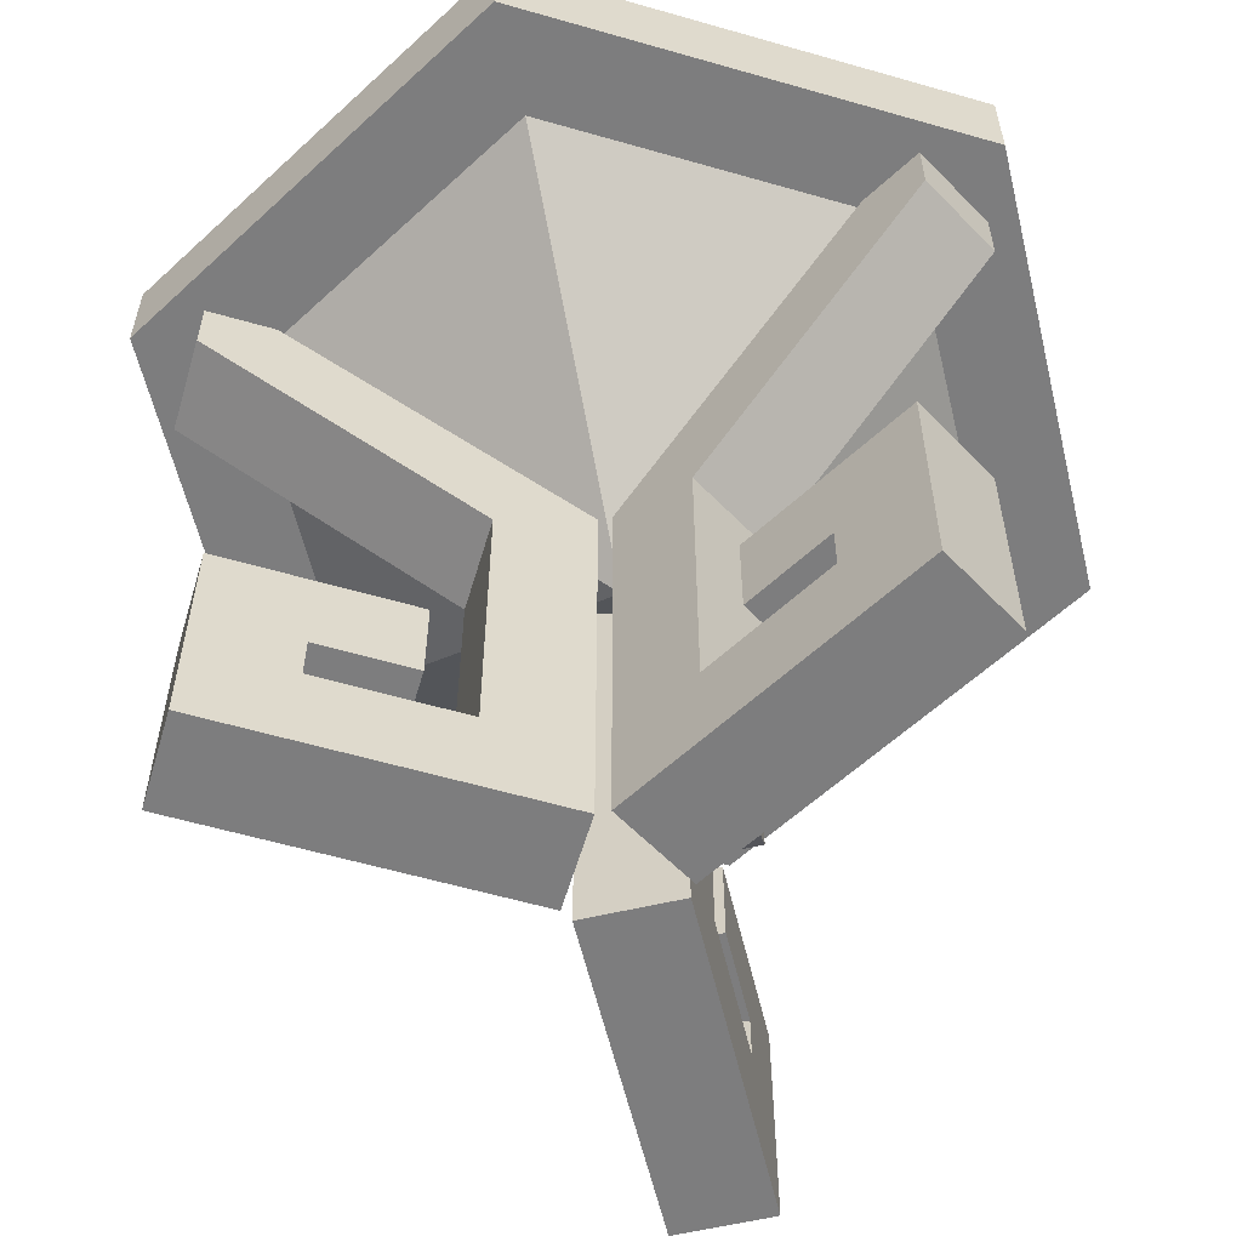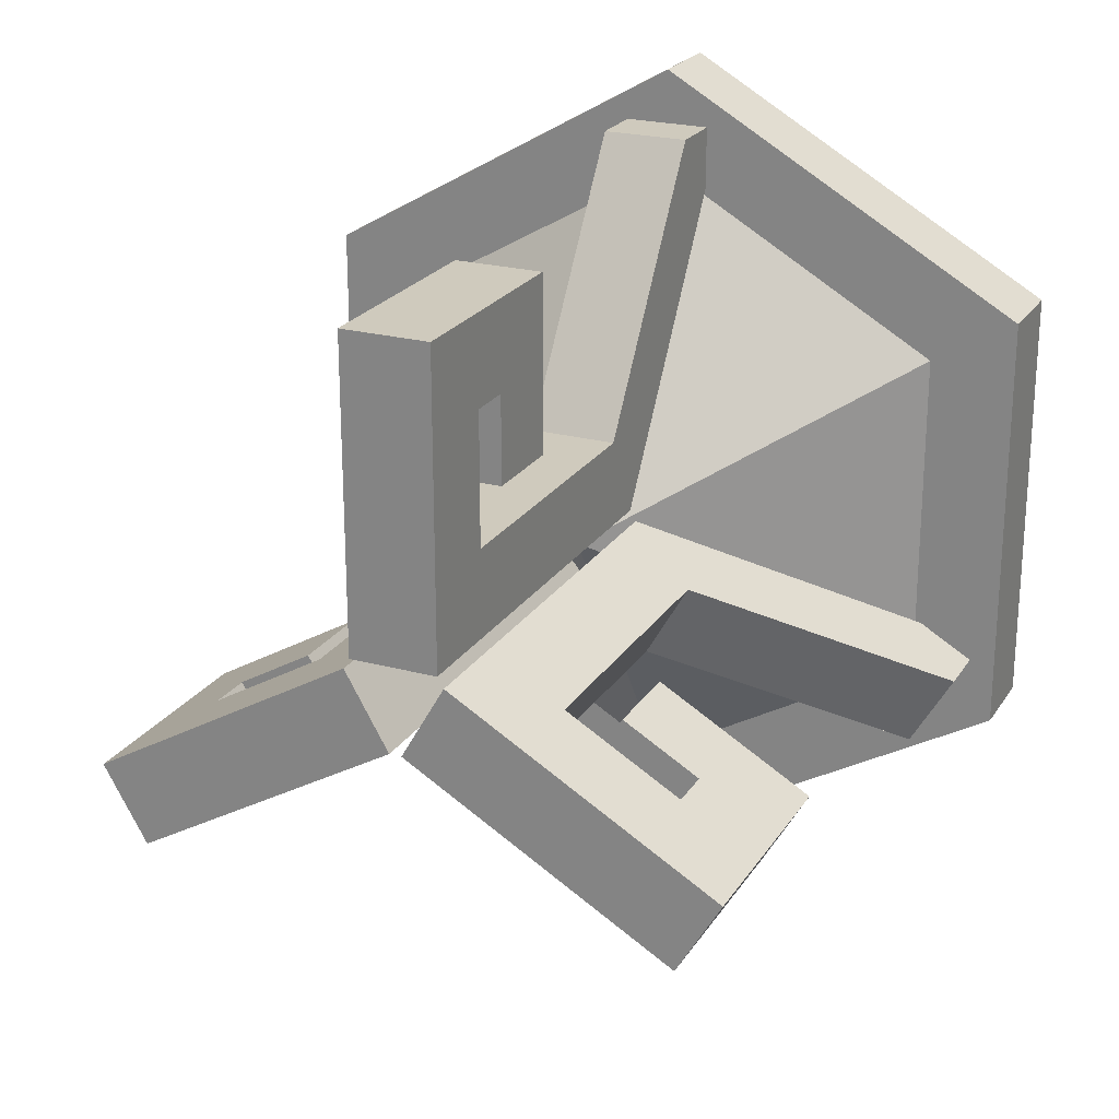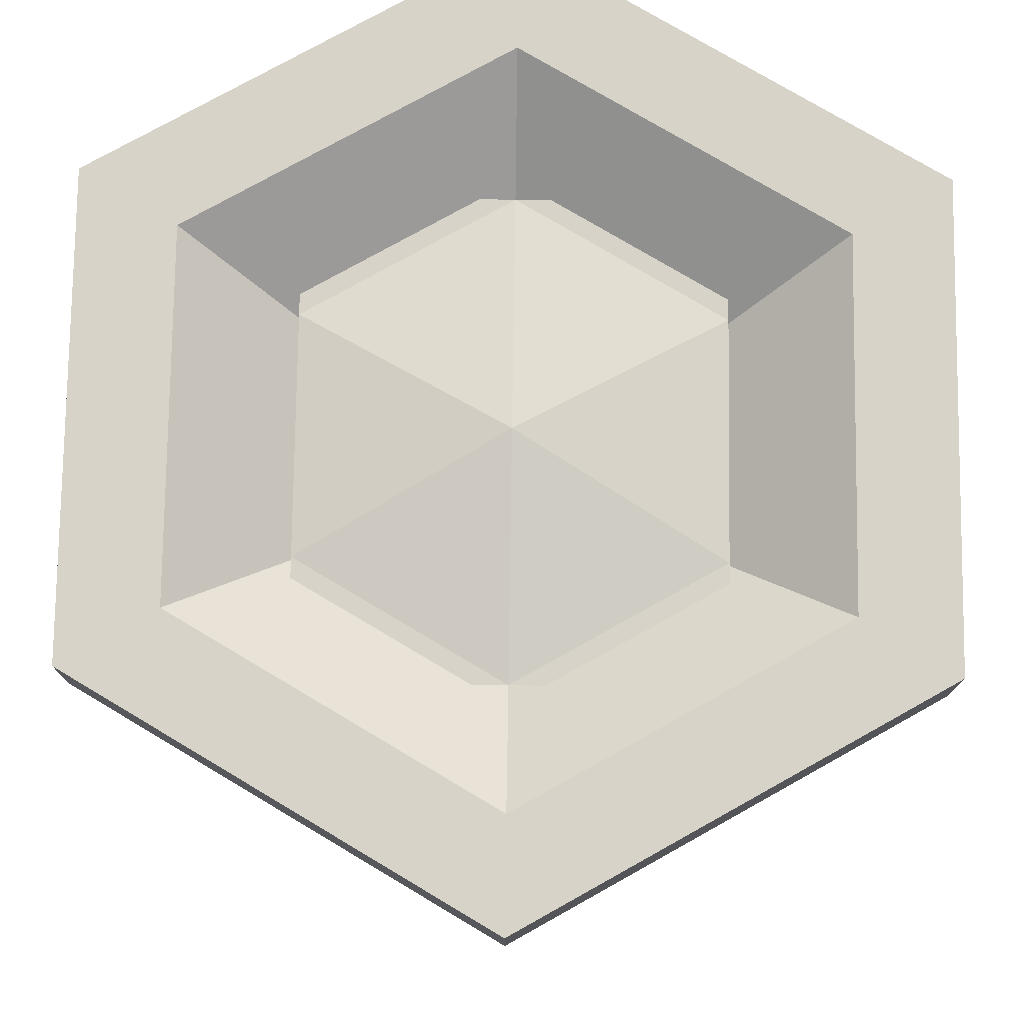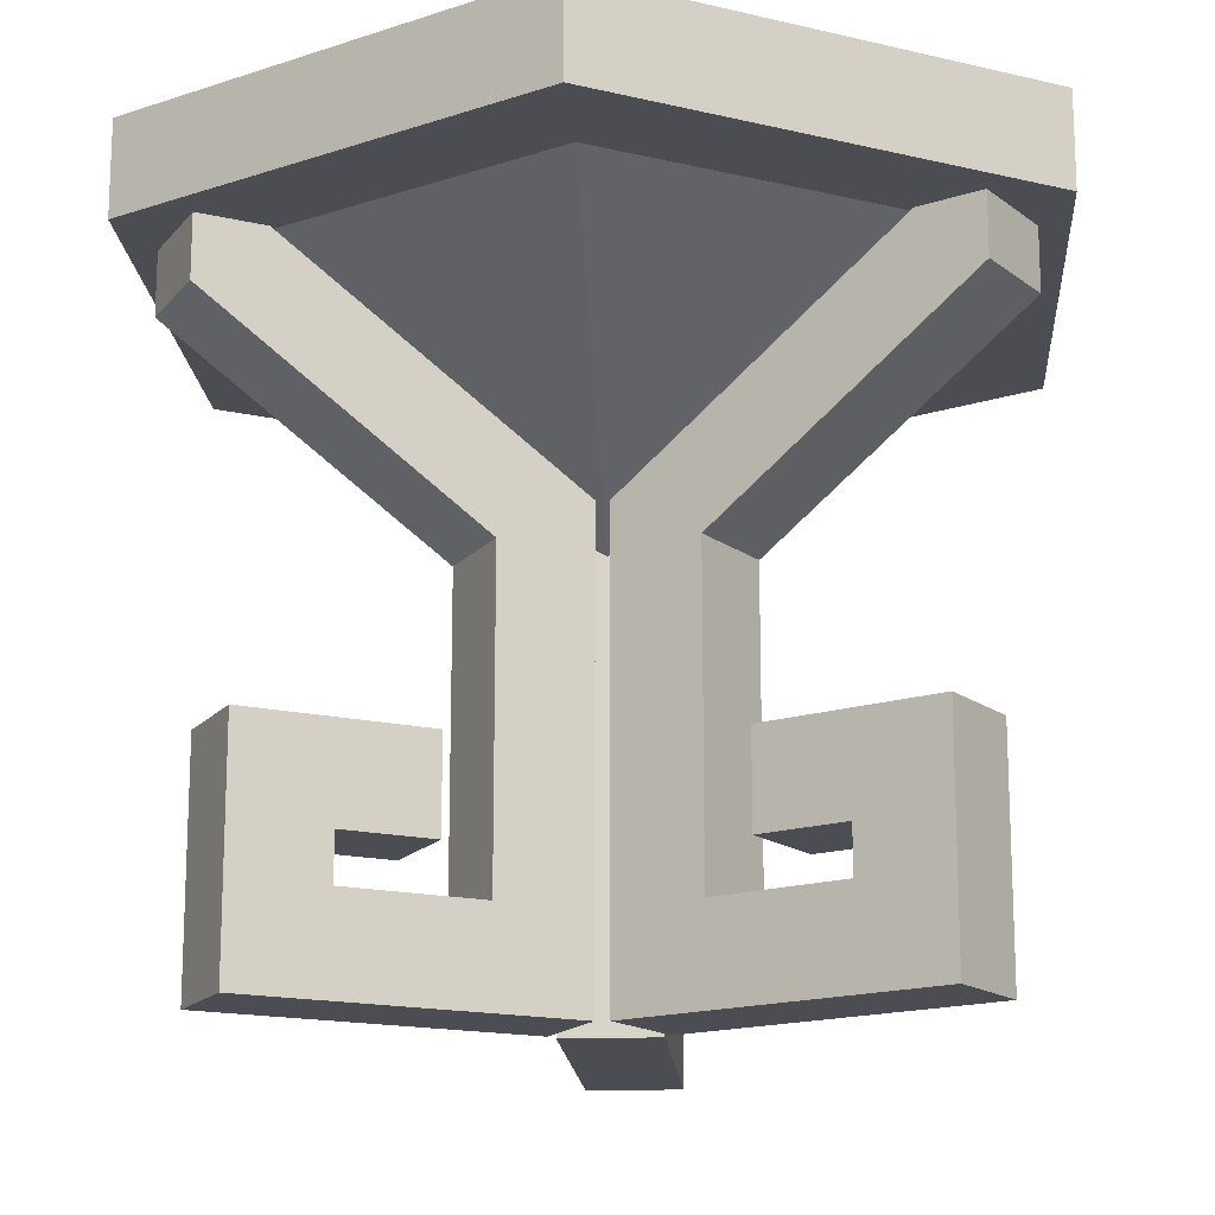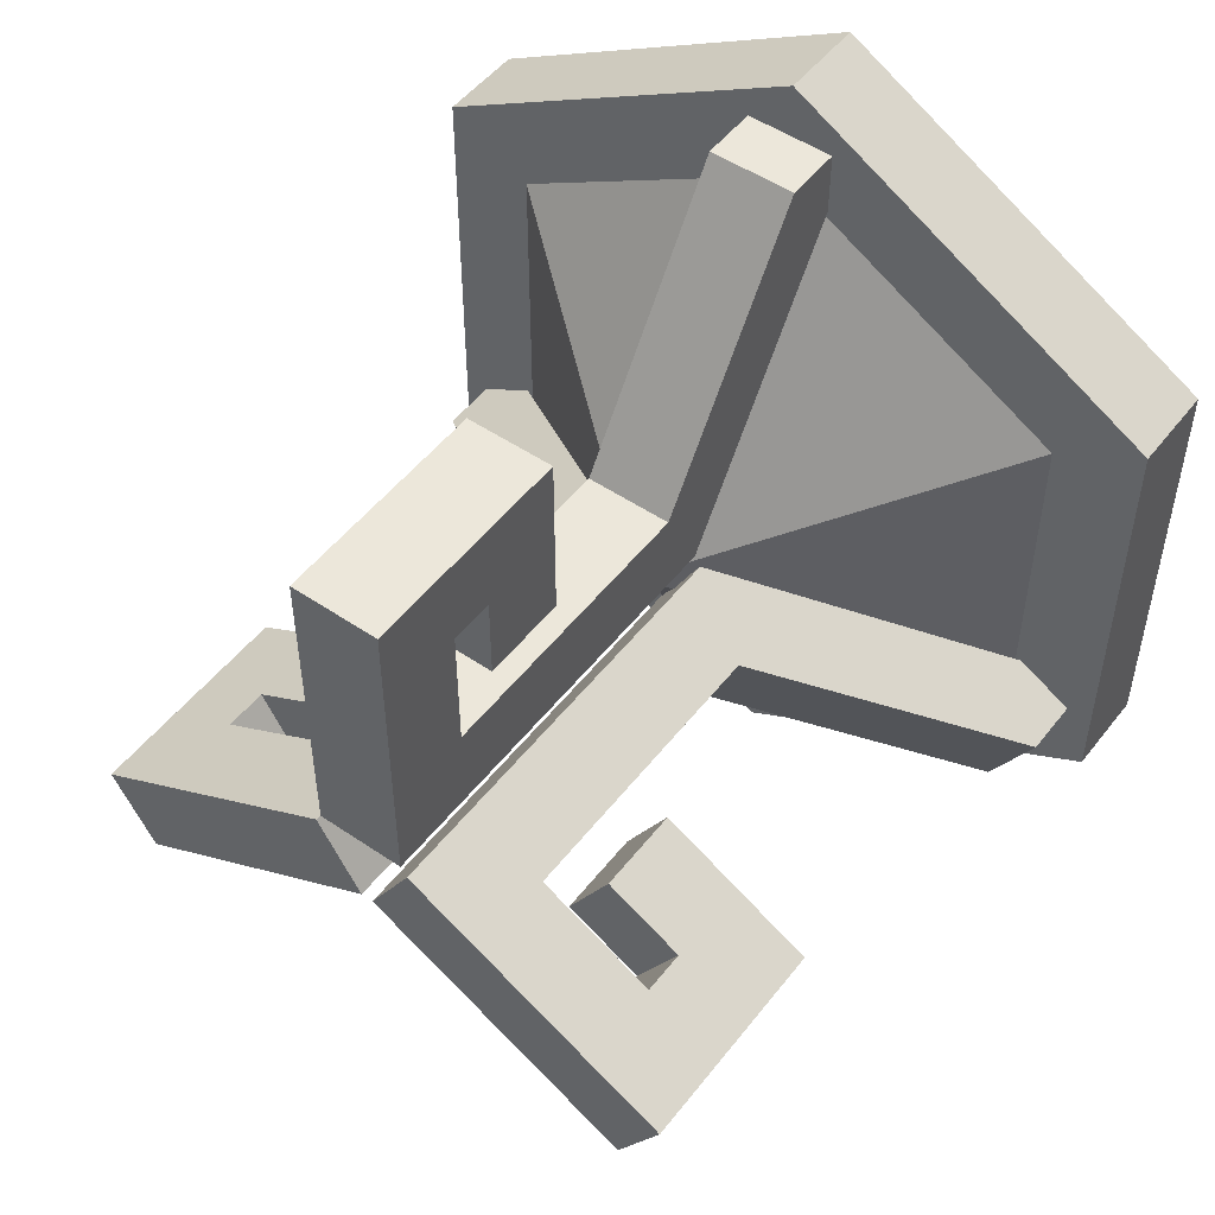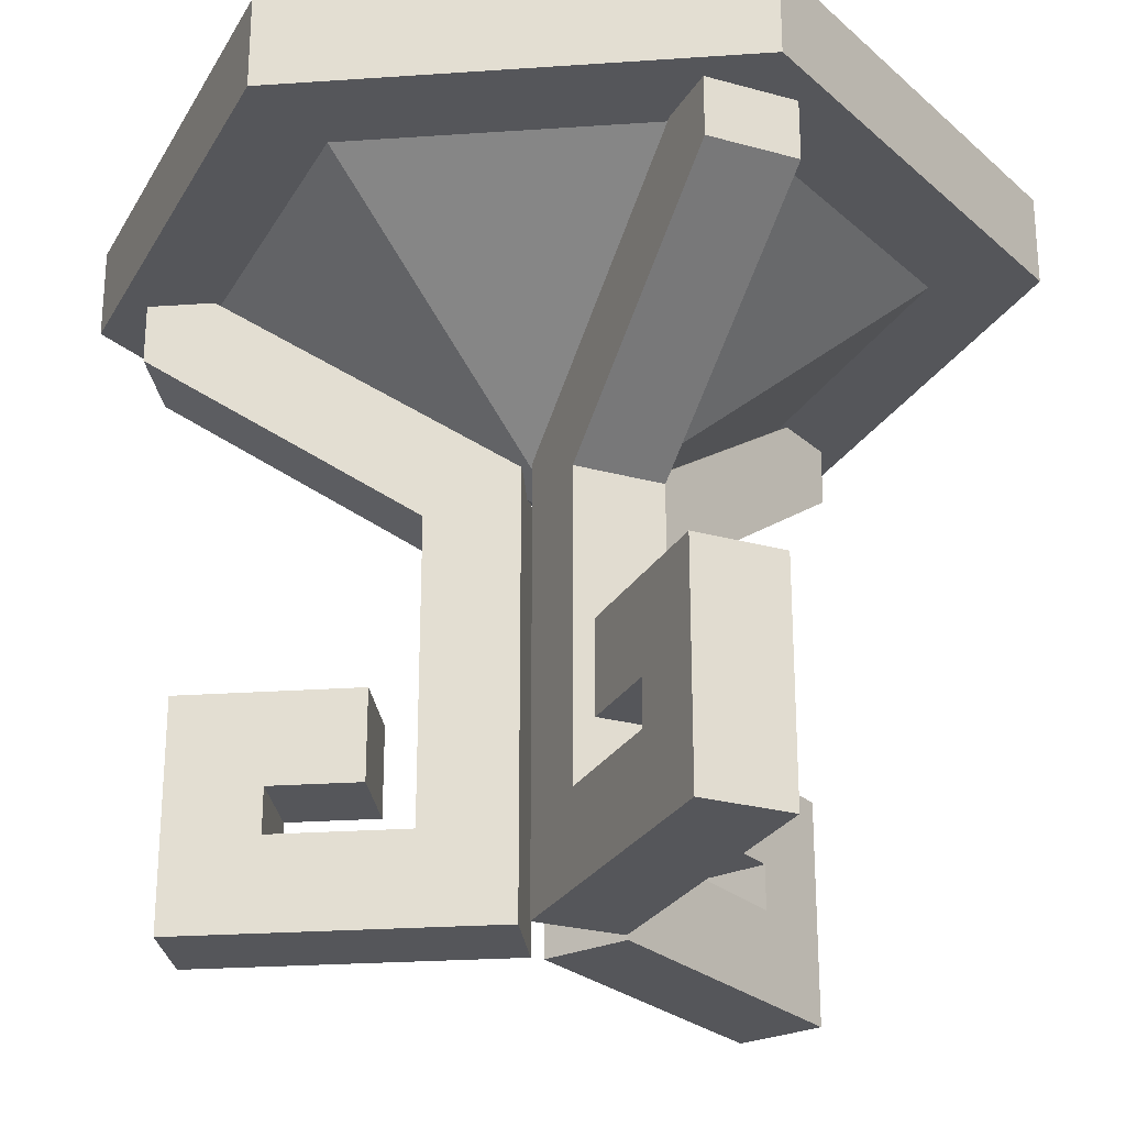
<metadata>
{"format":"obj","ext":"obj","renderer":"f3d","projection":"perspective","resolution":1024,"background":"white","views":[{"elev":-59.1,"azim":73.5,"up":"+Y"},{"elev":23.1,"azim":24.7,"up":"+Z"},{"elev":76.8,"azim":0.8,"up":"+Y"},{"elev":-16.4,"azim":-175.9,"up":"+Y"},{"elev":50.8,"azim":36.6,"up":"+Z"},{"elev":-25.9,"azim":-23.8,"up":"+Y"}]}
</metadata>
<code>
o Charcoal_Pile
v 0.5 0.7262 0.25
v 0.7163 0.7262 0.375
v 0.7163 0.7262 0.625
v 0.5 0.7262 0.75
v 0.5 0.7622 0.5
v 0.2838 0.7262 0.625
v 0.2838 0.7262 0.375
v 0.7163 0.7262 0.75
v 0.2838 0.7262 0.75
v 0.7163 0.7262 0.25
v 0.2838 0.7262 0.25
f 1 5 2
f 2 5 3
f 3 5 4
f 4 5 6
f 6 5 7
f 7 5 1
f 4 6 9
f 3 4 8
f 7 1 11
f 1 2 10
o Leg3
v 0.1399 0 0.3498
v 0.2265 0.1 0.3998
v 0.3564 0.1 0.4748
v 0.443 0 0.5248
v 0.1399 0.25 0.3498
v 0.3564 0.4356 0.4748
v 0.2265 0.15 0.3998
v 0.3131 0.15 0.4498
v 0.3131 0.25 0.4498
v 0.443 0.4859 0.5248
v 0.09659 0.7479 0.3248
v 0.09659 0.6344 0.3248
v 0.1899 0 0.2632
v 0.2765 0.1 0.3132
v 0.4064 0.1 0.3882
v 0.493 0 0.4382
v 0.1899 0.25 0.2632
v 0.4064 0.4356 0.3882
v 0.2765 0.15 0.3132
v 0.3631 0.15 0.3632
v 0.3631 0.25 0.3632
v 0.493 0.4859 0.4382
v 0.1466 0.7479 0.2382
v 0.1466 0.6344 0.2382
f 31 32 20 19
f 34 35 23 22
f 17 29 26 14
f 20 32 28 16
f 33 21 15 27
f 14 13 12 15
f 21 22 23 17
f 12 13 18 16
f 16 18 19 20
f 21 17 14 15
f 30 18 13 25
f 23 35 29 17
f 12 24 27 15
f 31 19 18 30
f 34 22 21 33
f 12 16 28 24
f 26 27 24 25
f 33 29 35 34
f 24 28 30 25
f 28 32 31 30
f 33 27 26 29
f 14 26 25 13
o Leg2
v 0.8101 0 0.2632
v 0.7235 0.1 0.3132
v 0.5936 0.1 0.3882
v 0.507 0 0.4382
v 0.8101 0.25 0.2632
v 0.5936 0.4356 0.3882
v 0.7235 0.15 0.3132
v 0.6369 0.15 0.3632
v 0.6369 0.25 0.3632
v 0.507 0.4859 0.4382
v 0.8534 0.7479 0.2382
v 0.8534 0.6344 0.2382
v 0.8601 0 0.3498
v 0.7735 0.1 0.3998
v 0.6436 0.1 0.4748
v 0.557 0 0.5248
v 0.8601 0.25 0.3498
v 0.6436 0.4356 0.4748
v 0.7735 0.15 0.3998
v 0.6869 0.15 0.4498
v 0.6869 0.25 0.4498
v 0.557 0.4859 0.5248
v 0.9034 0.7479 0.3248
v 0.9034 0.6344 0.3248
f 55 56 44 43
f 58 59 47 46
f 41 53 50 38
f 44 56 52 40
f 57 45 39 51
f 38 37 36 39
f 45 46 47 41
f 36 37 42 40
f 40 42 43 44
f 45 41 38 39
f 54 42 37 49
f 47 59 53 41
f 36 48 51 39
f 55 43 42 54
f 58 46 45 57
f 36 40 52 48
f 50 51 48 49
f 57 53 59 58
f 48 52 54 49
f 52 56 55 54
f 57 51 50 53
f 38 50 49 37
o Leg1
v 0.55 0 0.887
v 0.55 0.1 0.787
v 0.55 0.1 0.637
v 0.55 0 0.537
v 0.55 0.25 0.887
v 0.55 0.4356 0.637
v 0.55 0.15 0.787
v 0.55 0.15 0.687
v 0.55 0.25 0.687
v 0.55 0.4859 0.537
v 0.55 0.7479 0.937
v 0.55 0.6344 0.937
v 0.45 0 0.887
v 0.45 0.1 0.787
v 0.45 0.1 0.637
v 0.45 0 0.537
v 0.45 0.25 0.887
v 0.45 0.4356 0.637
v 0.45 0.15 0.787
v 0.45 0.15 0.687
v 0.45 0.25 0.687
v 0.45 0.4859 0.537
v 0.45 0.7479 0.937
v 0.45 0.6344 0.937
f 79 80 68 67
f 82 83 71 70
f 65 77 74 62
f 68 80 76 64
f 81 69 63 75
f 62 61 60 63
f 69 70 71 65
f 60 61 66 64
f 64 66 67 68
f 69 65 62 63
f 78 66 61 73
f 71 83 77 65
f 60 72 75 63
f 79 67 66 78
f 82 70 69 81
f 60 64 76 72
f 74 75 72 73
f 81 77 83 82
f 72 76 78 73
f 76 80 79 78
f 81 75 74 77
f 62 74 73 61
o Bowl
v 0.06699 0.7 0.25
v 0.06699 0.8 0.25
v 0.167 0.8 0.6923
v 0.167 0.7 0.6923
v 0.167 0.7 0.3077
v 0.3752 0.6437 0.5721
v 0.933 0.8 0.25
v 0.6248 0.6437 0.4279
v 0.6248 0.6437 0.5721
v 0.6248 0.5437 0.4279
v 0.6248 0.5437 0.5721
v 0.5 0.7 0
v 0.5 0.8 0
v 0.5 0.8 0.1155
v 0.167 0.8 0.3077
v 0.5 0.7 0.1155
v 0.3752 0.6437 0.4279
v 0.3752 0.5437 0.4279
v 0.933 0.7 0.75
v 0.933 0.8 0.75
v 0.833 0.8 0.6923
v 0.833 0.7 0.6923
v 0.5 0.55 0.5
v 0.5 0.6437 0.6442
v 0.5 0.45 0.5
v 0.5 0.5437 0.6442
v 0.933 0.7 0.25
v 0.833 0.8 0.3077
v 0.833 0.7 0.3077
v 0.5 0.6437 0.3558
v 0.5 0.5437 0.3558
v 0.06699 0.7 0.75
v 0.06699 0.8 0.75
v 0.5 0.7 1
v 0.5 0.8 1
v 0.5 0.8 0.8845
v 0.5 0.7 0.8845
v 0.3752 0.5437 0.5721
f 115 116 85 84
f 85 116 86 98
f 115 84 88 87
f 100 89 106
f 86 89 100 98
f 101 108 121
f 87 88 101 121
f 102 110 90 103
f 90 111 104 103
f 102 105 112 110
f 91 106 92
f 104 111 91 92
f 93 94 108
f 105 94 93 112
f 84 85 96 95
f 96 85 98 97
f 84 95 99 88
f 113 100 106
f 98 100 113 97
f 114 108 101
f 88 99 114 101
f 117 102 103 118
f 103 104 119 118
f 117 120 105 102
f 92 106 107
f 119 104 92 107
f 94 109 108
f 120 109 94 105
f 95 96 90 110
f 90 96 97 111
f 95 110 112 99
f 91 113 106
f 97 113 91 111
f 93 108 114
f 99 112 93 114
f 115 117 118 116
f 118 119 86 116
f 115 87 120 117
f 107 106 89
f 86 119 107 89
f 109 121 108
f 87 121 109 120
o Charcoal_Base
v 0.5 0.6898 0.25
v 0.7163 0.6898 0.375
v 0.7163 0.6898 0.625
v 0.5 0.6898 0.75
v 0.5 0.6898 0.5
v 0.2838 0.6898 0.625
v 0.2838 0.6898 0.375
f 122 126 123
f 123 126 124
f 124 126 125
f 125 126 127
f 127 126 128
f 128 126 122

</code>
